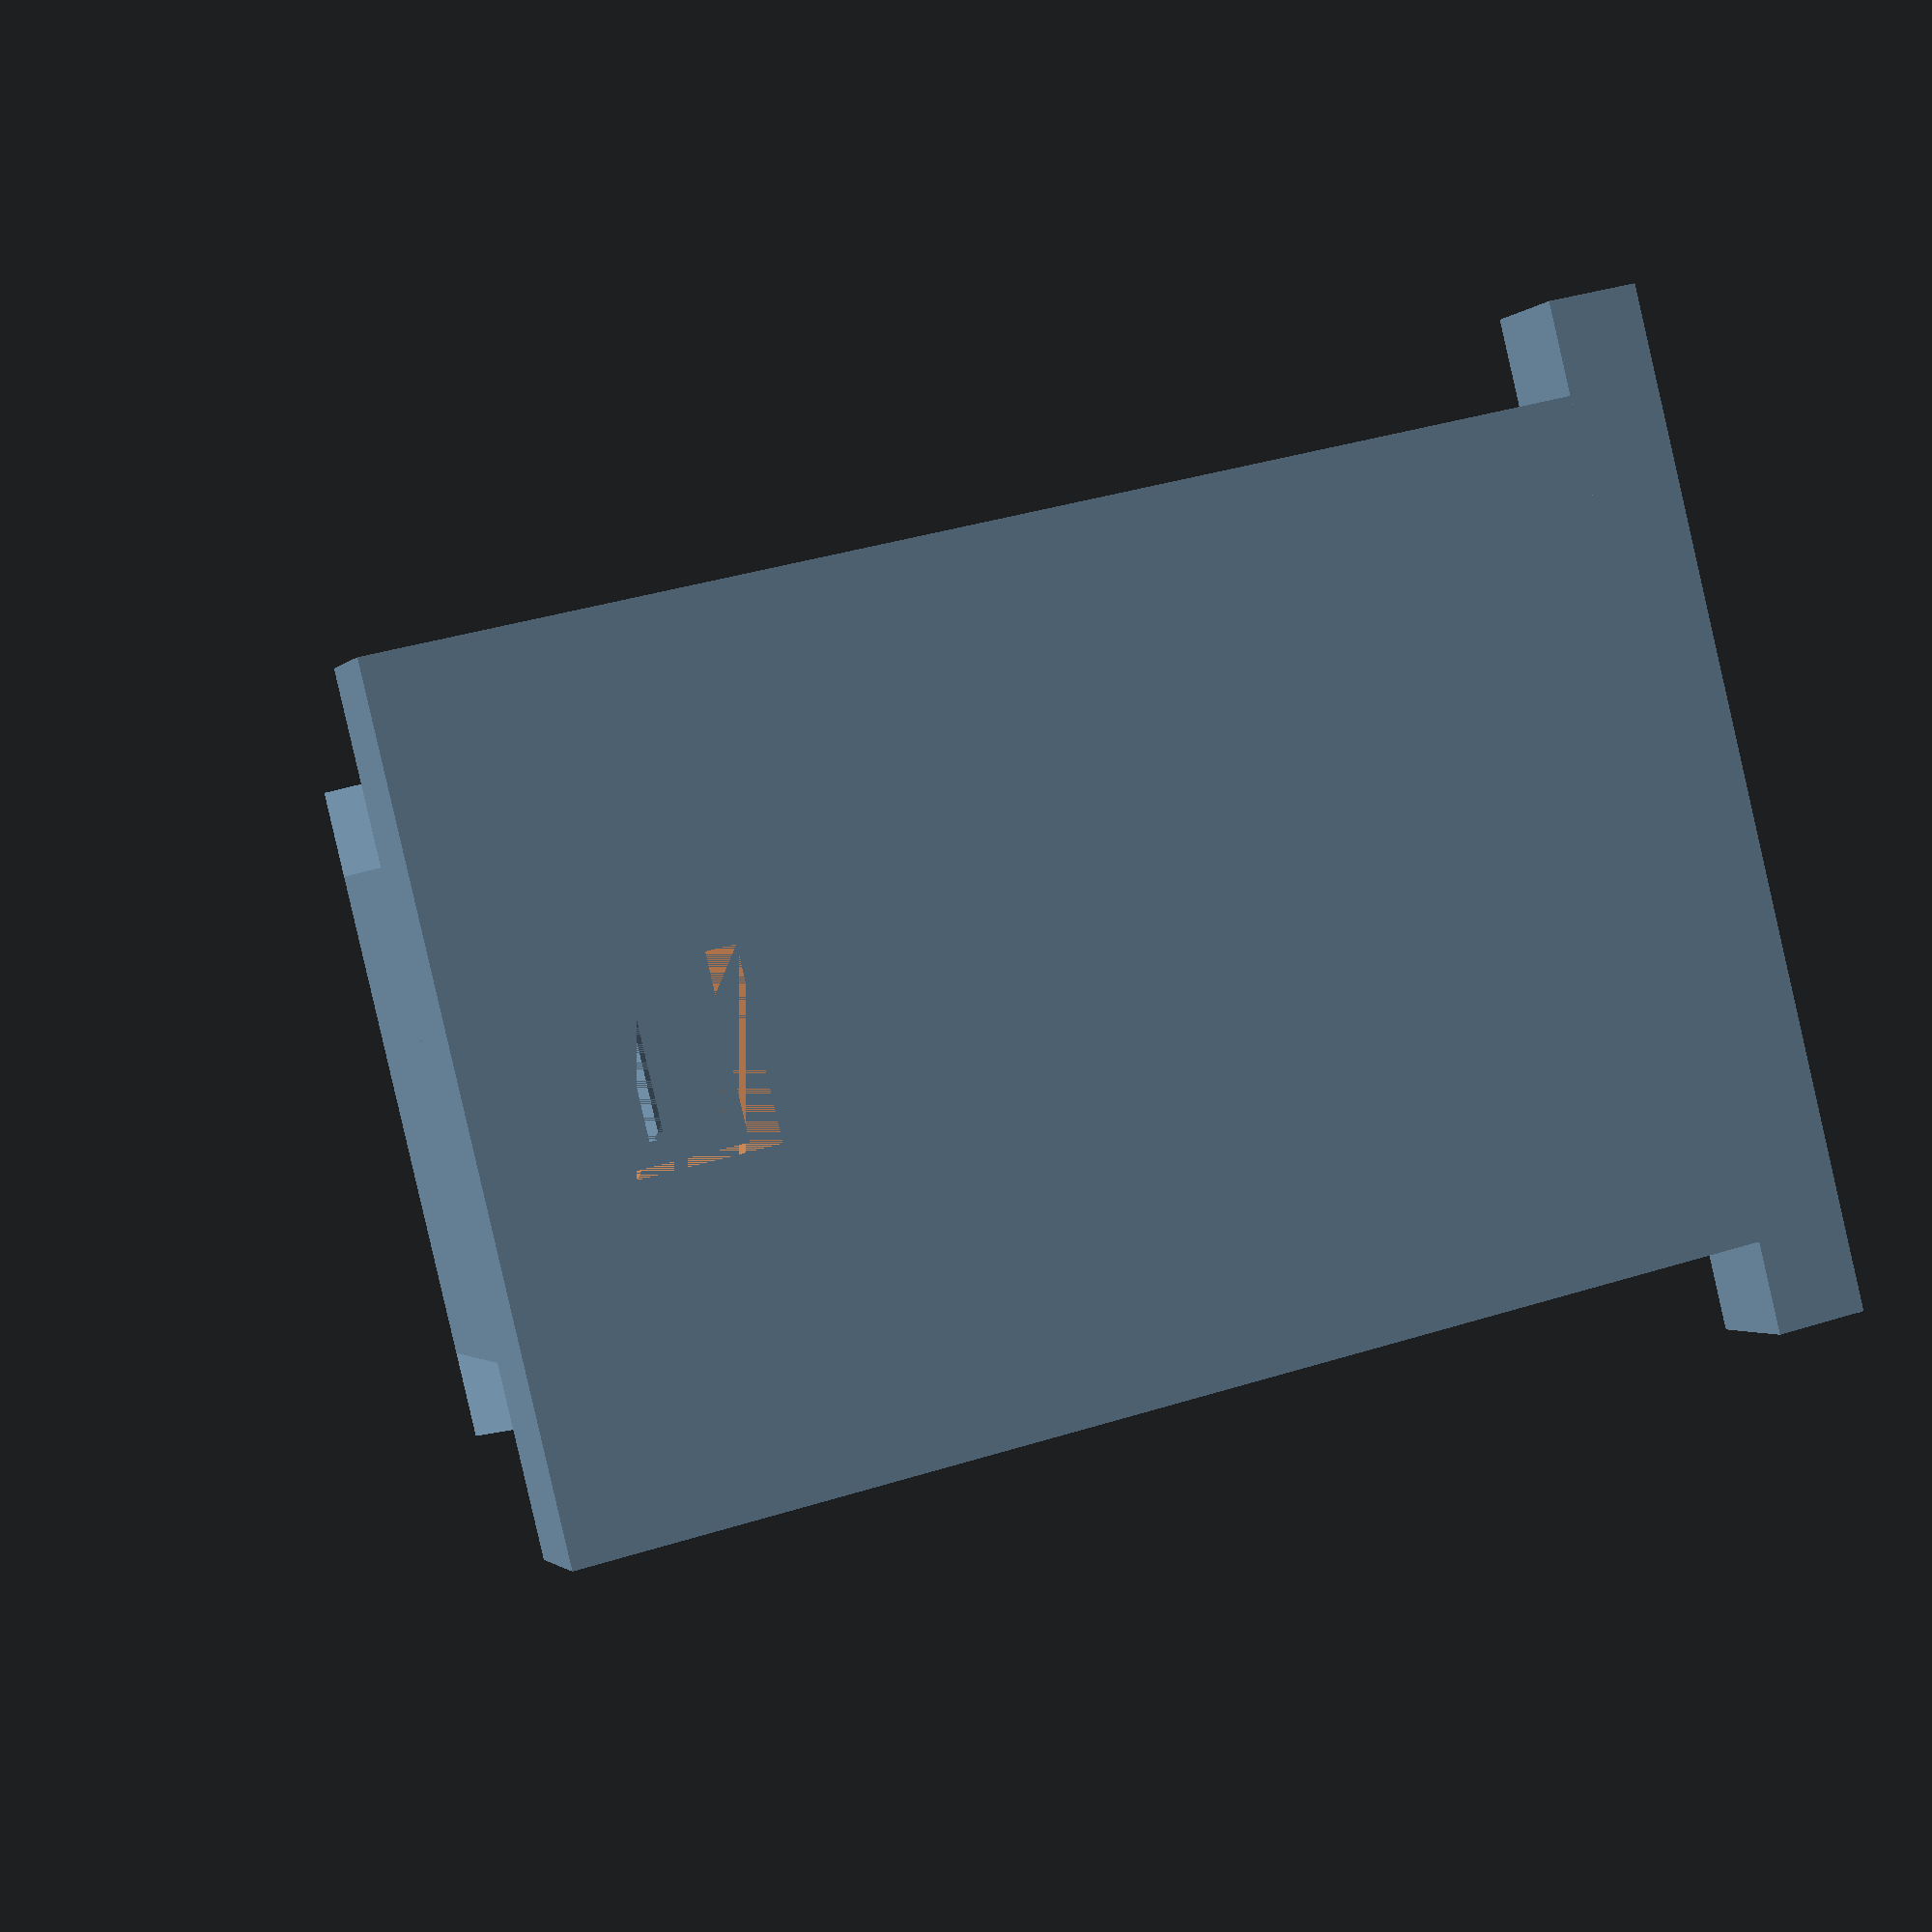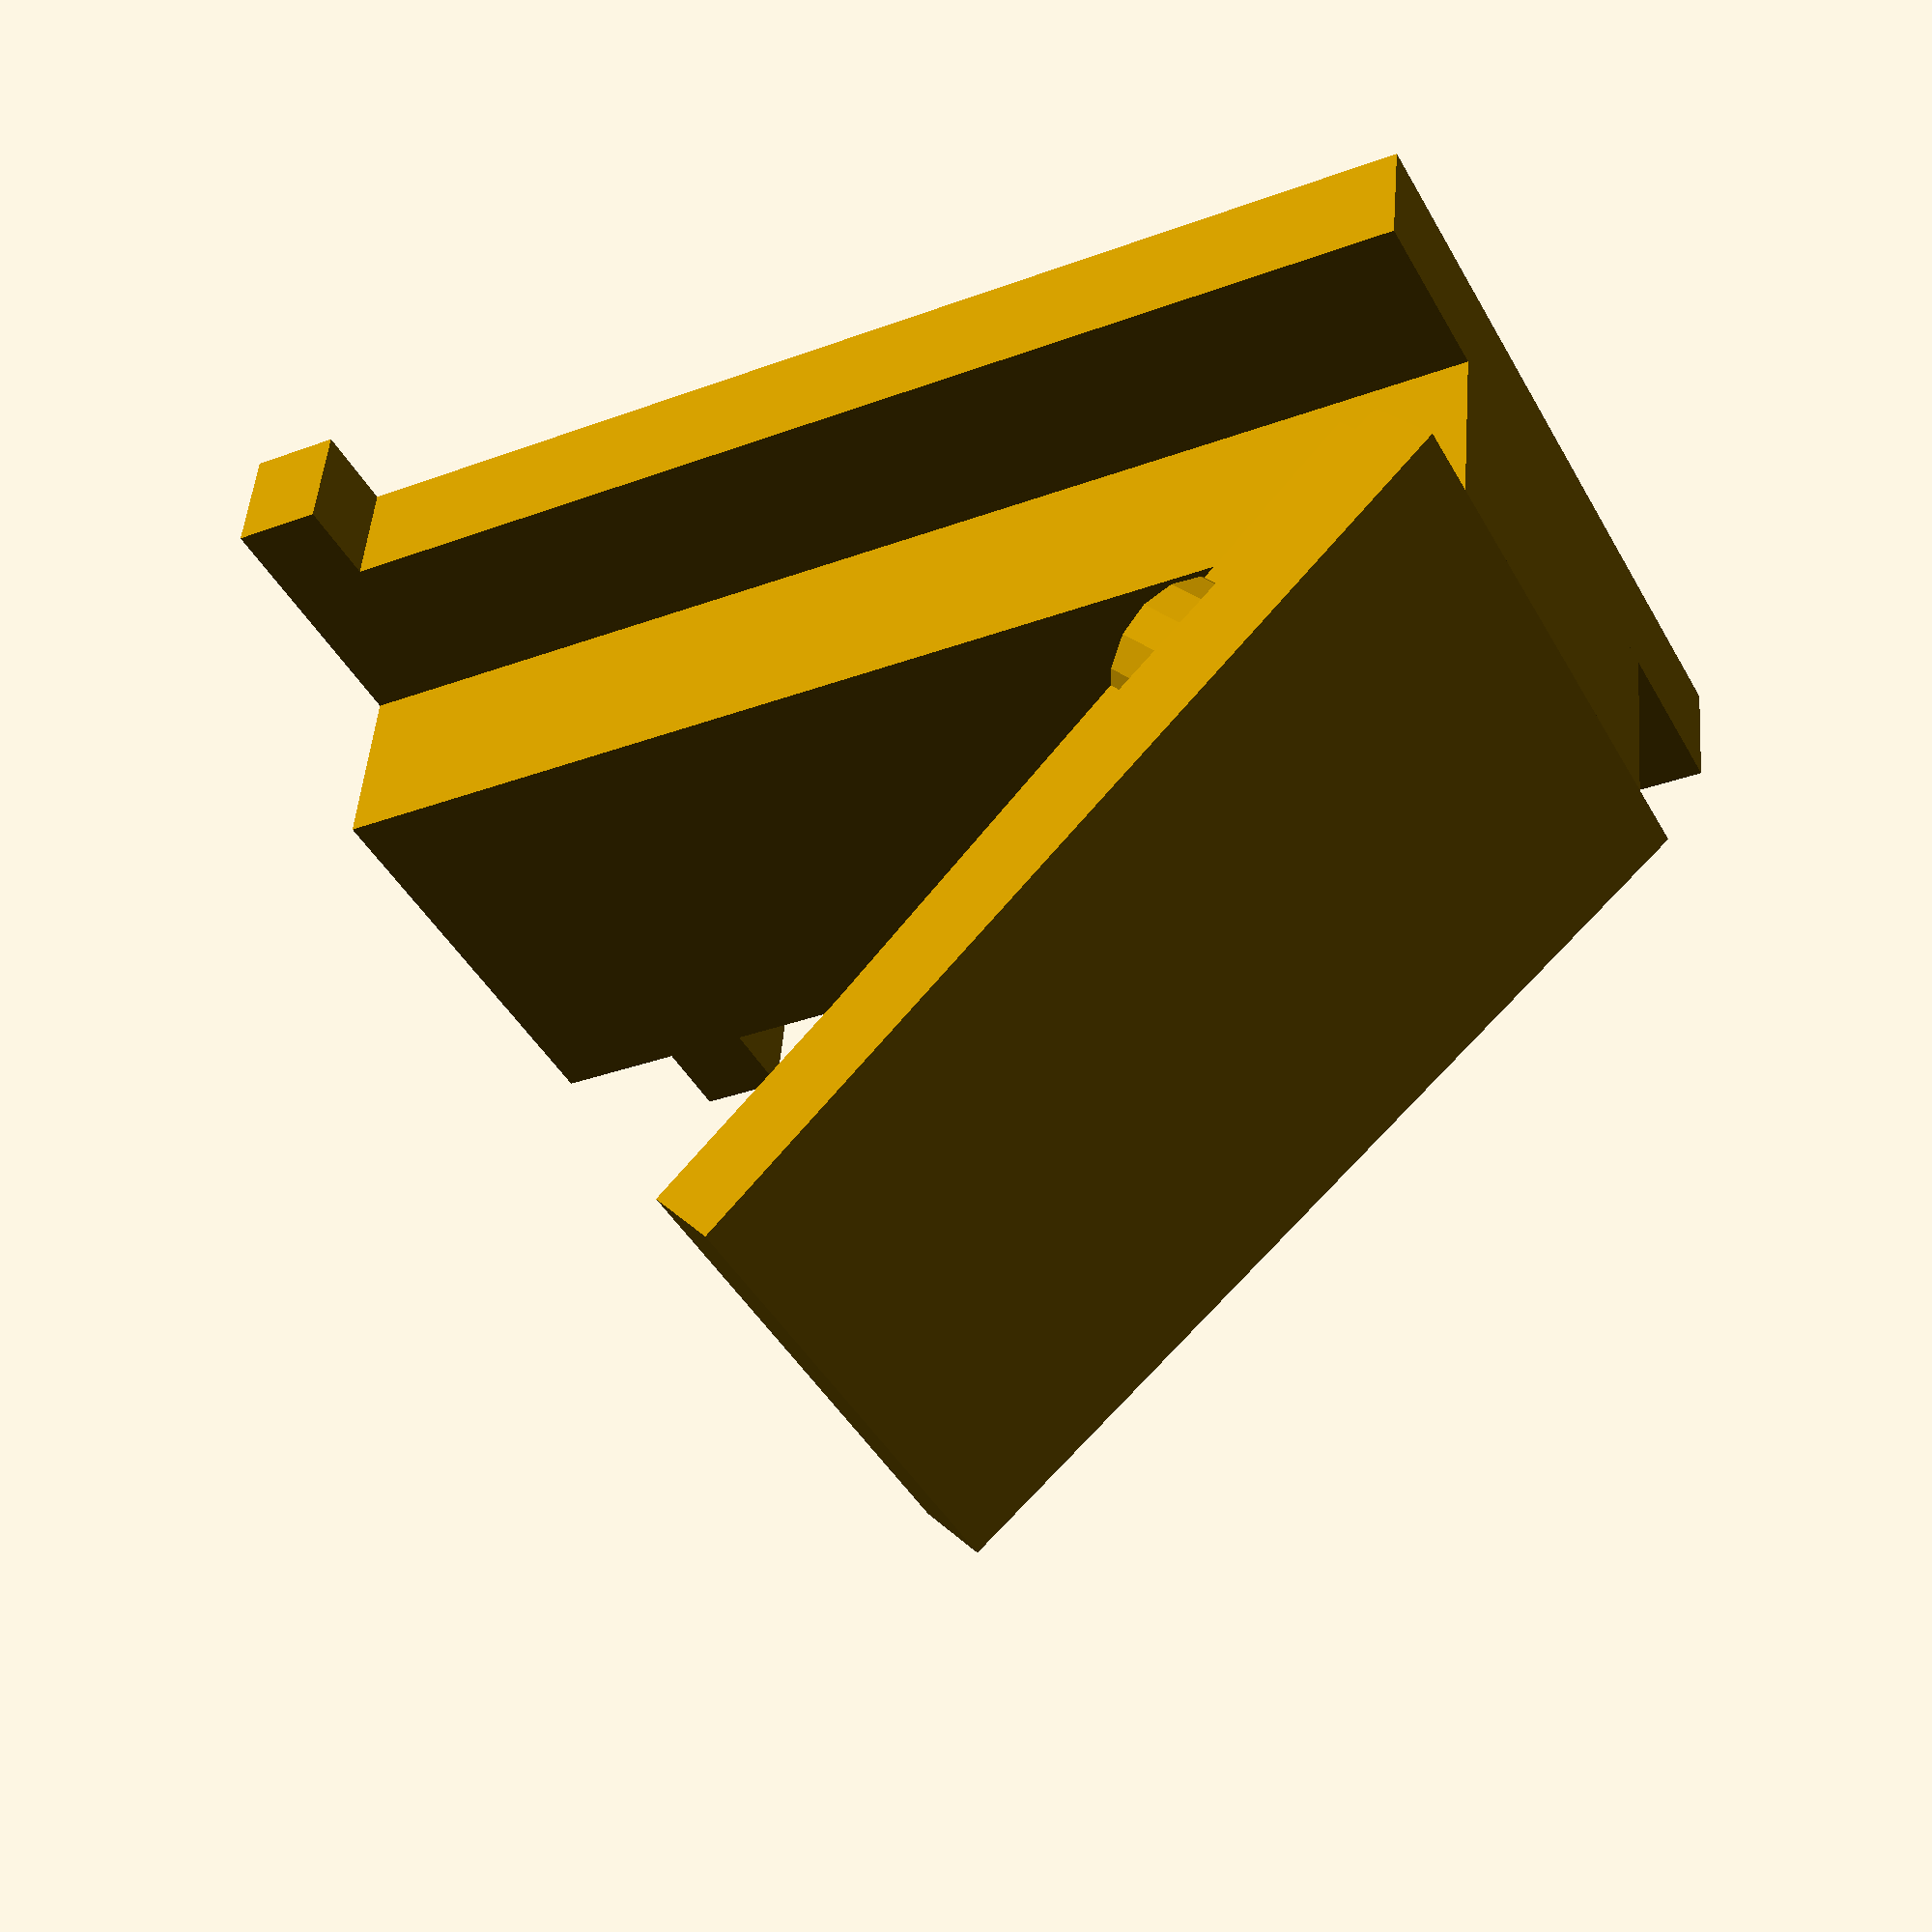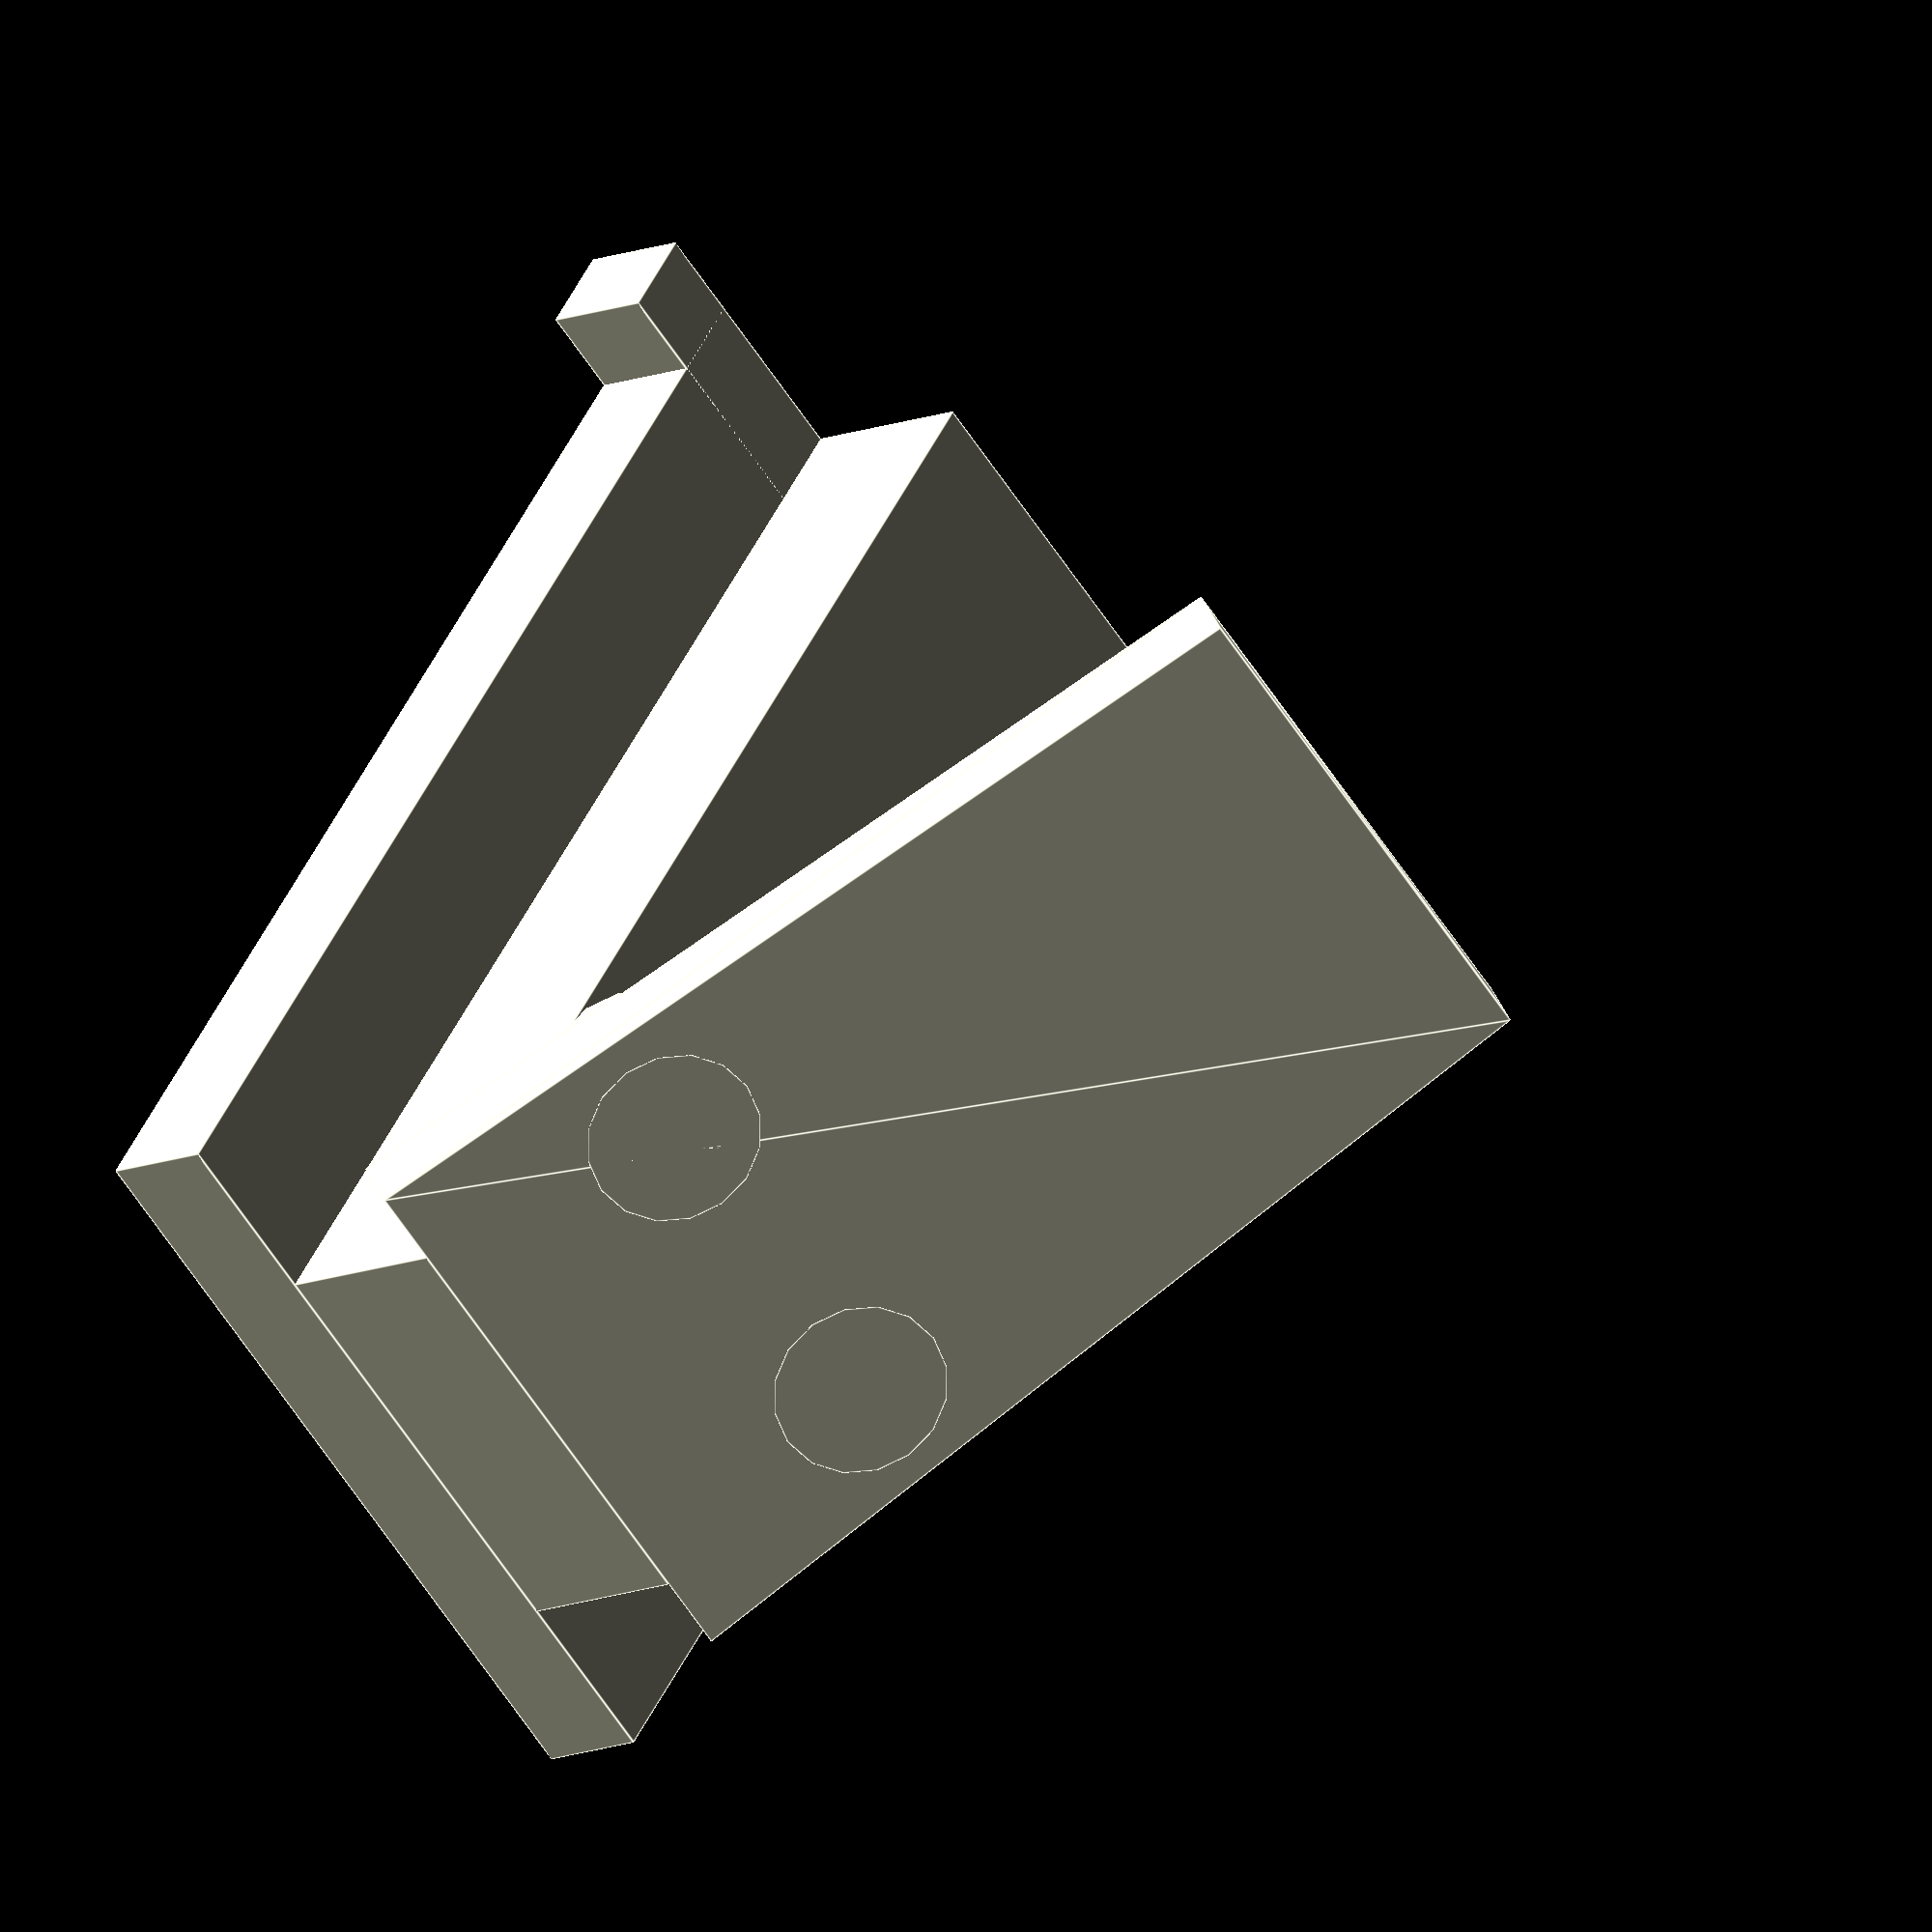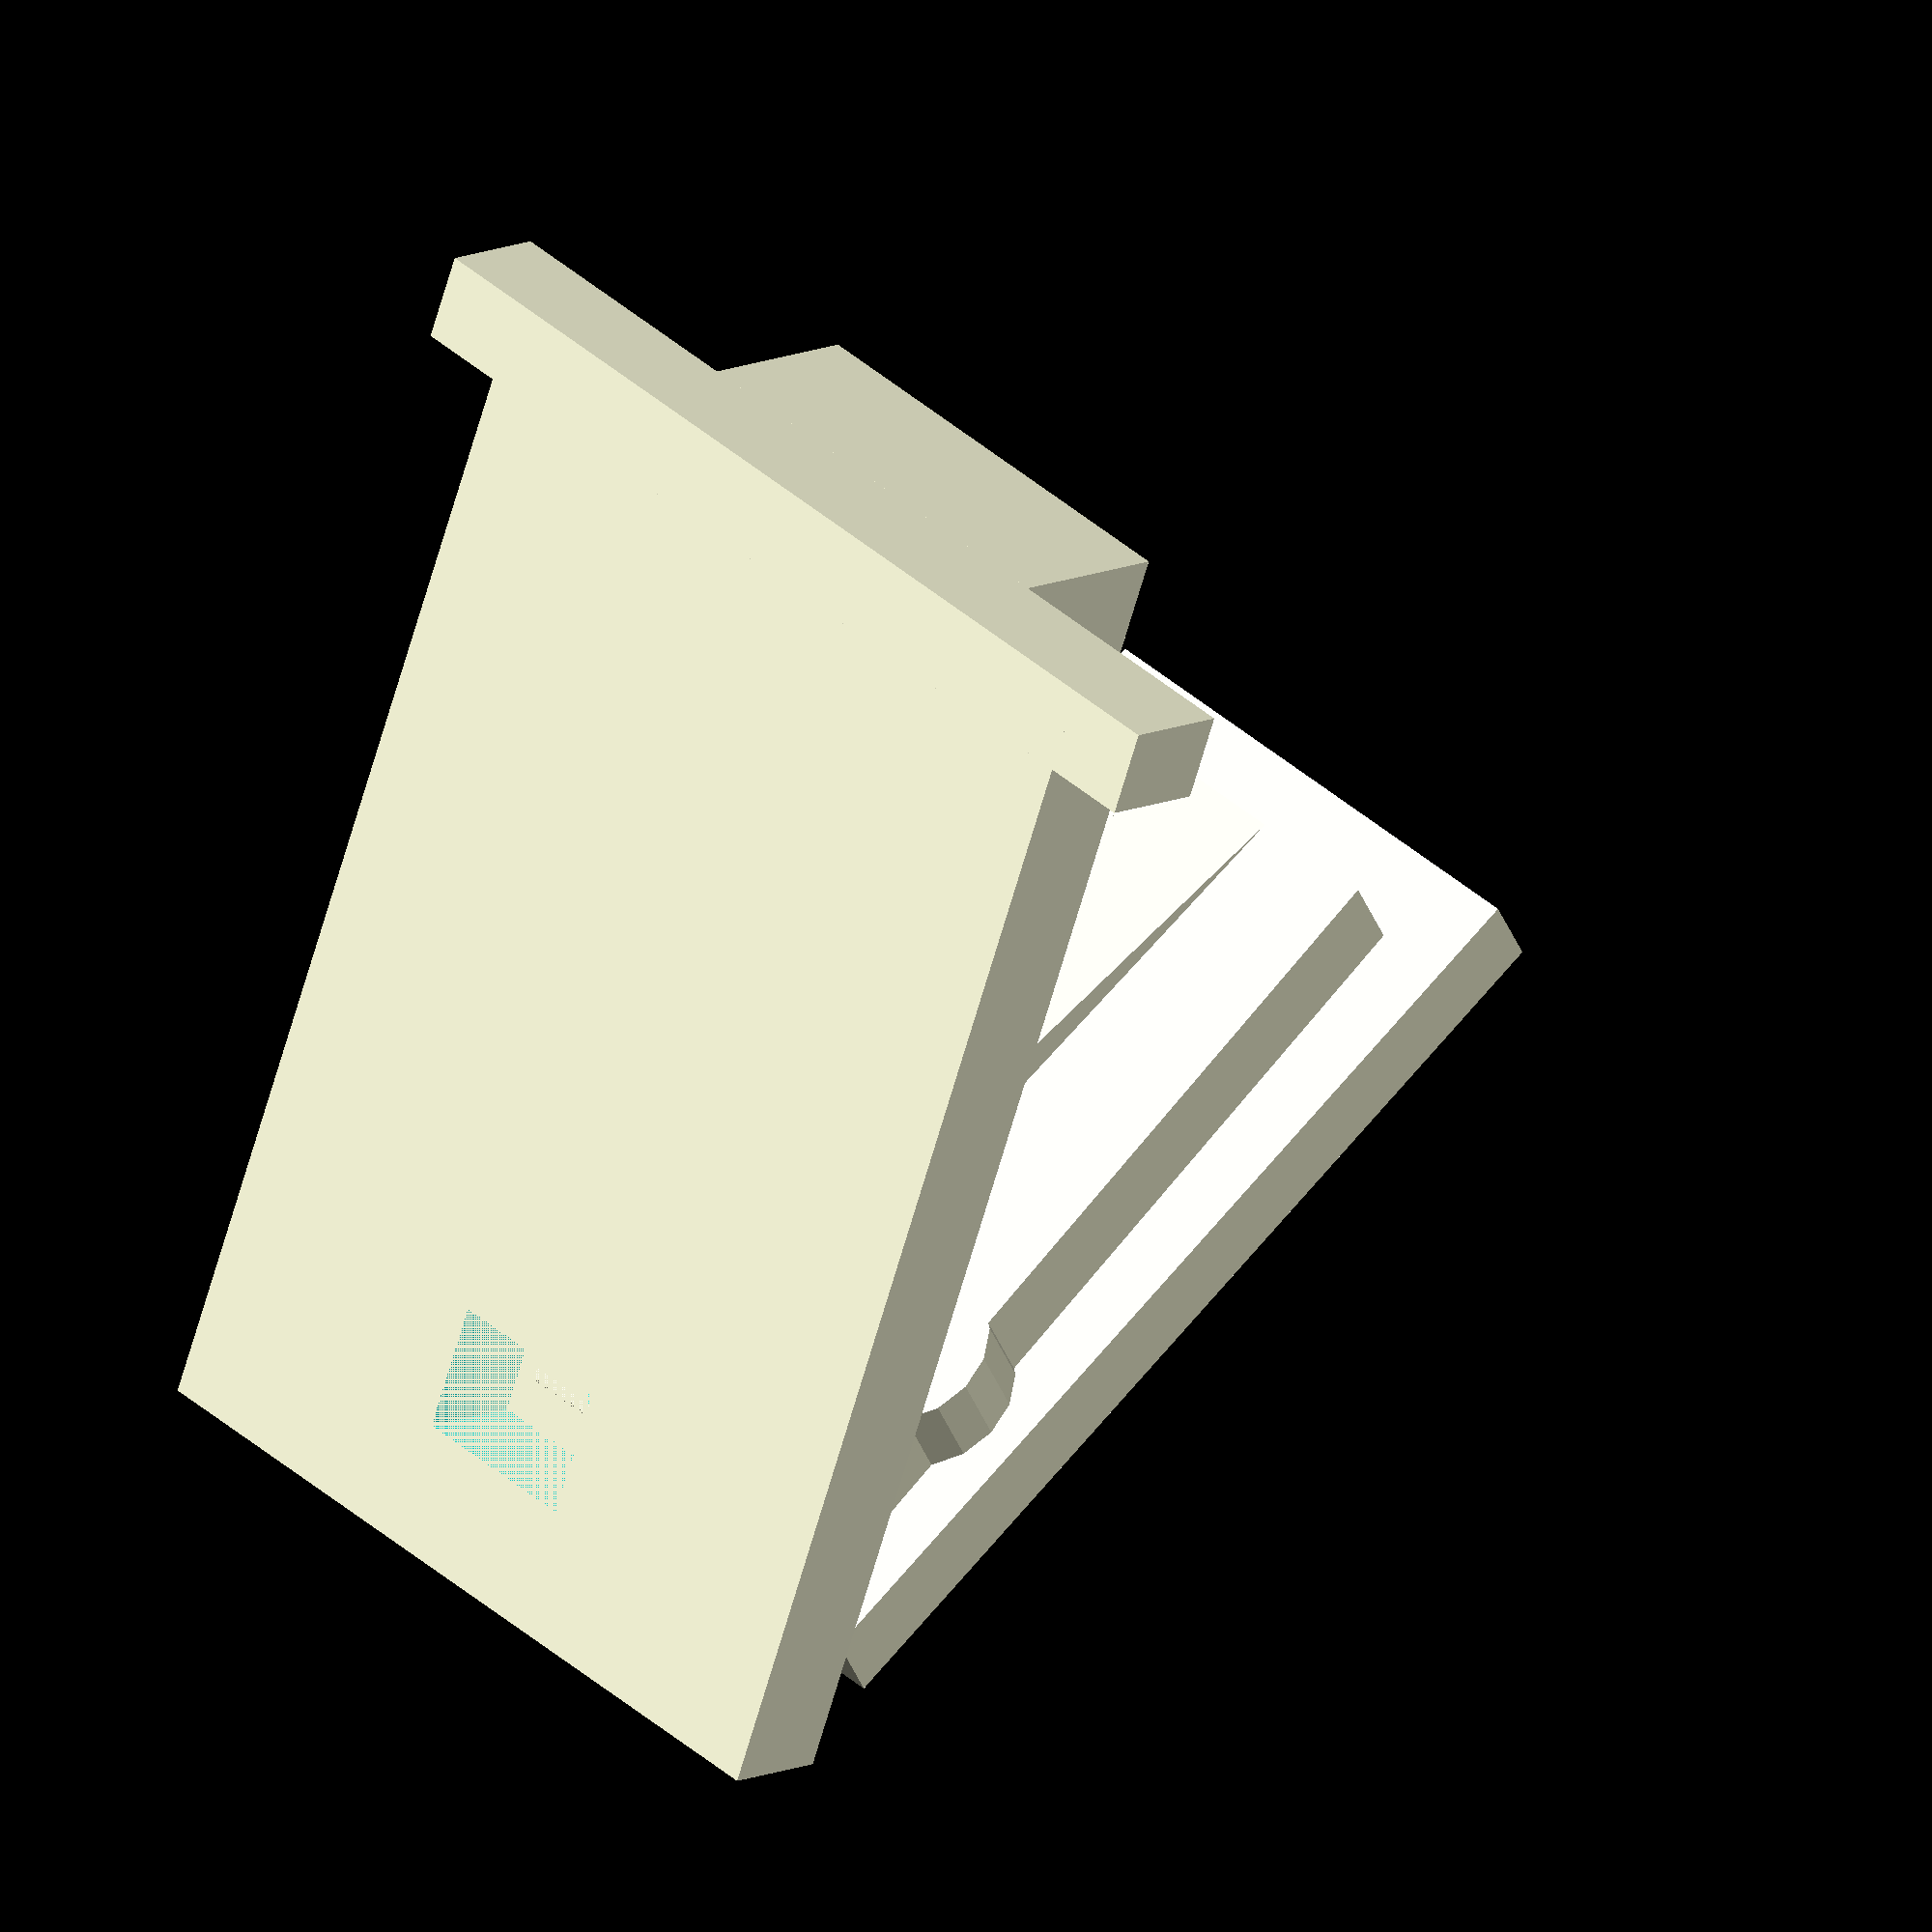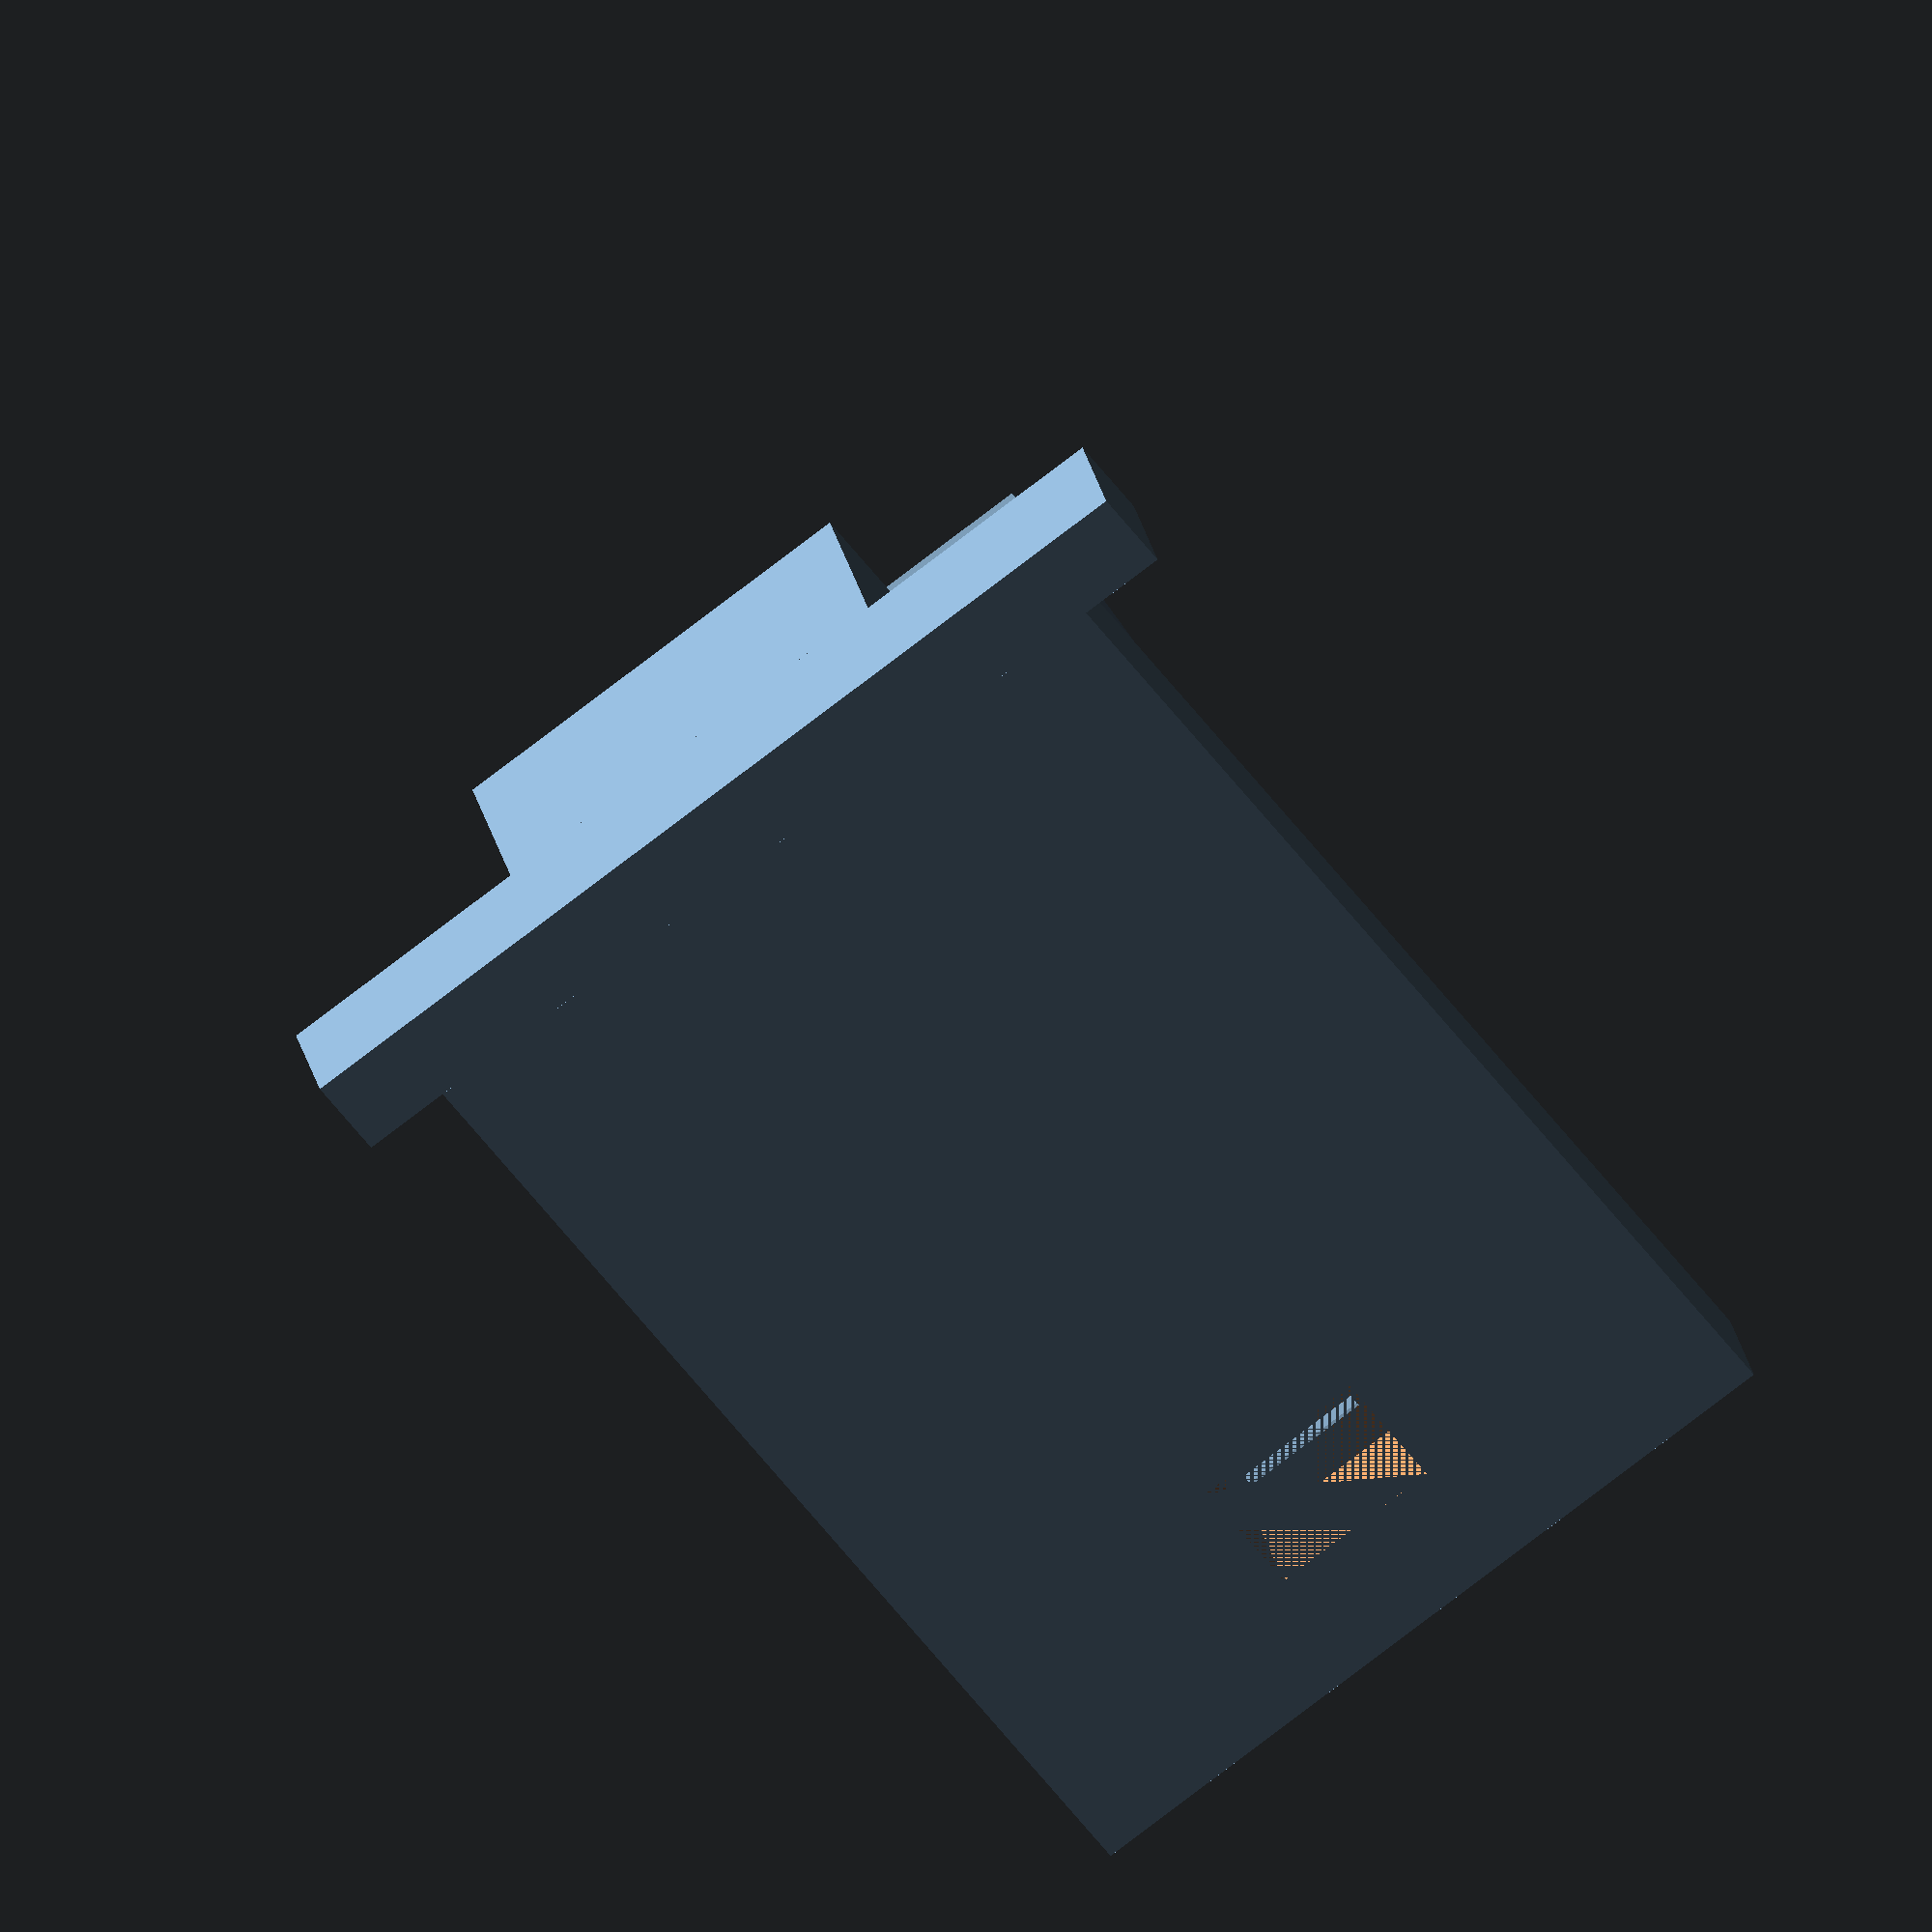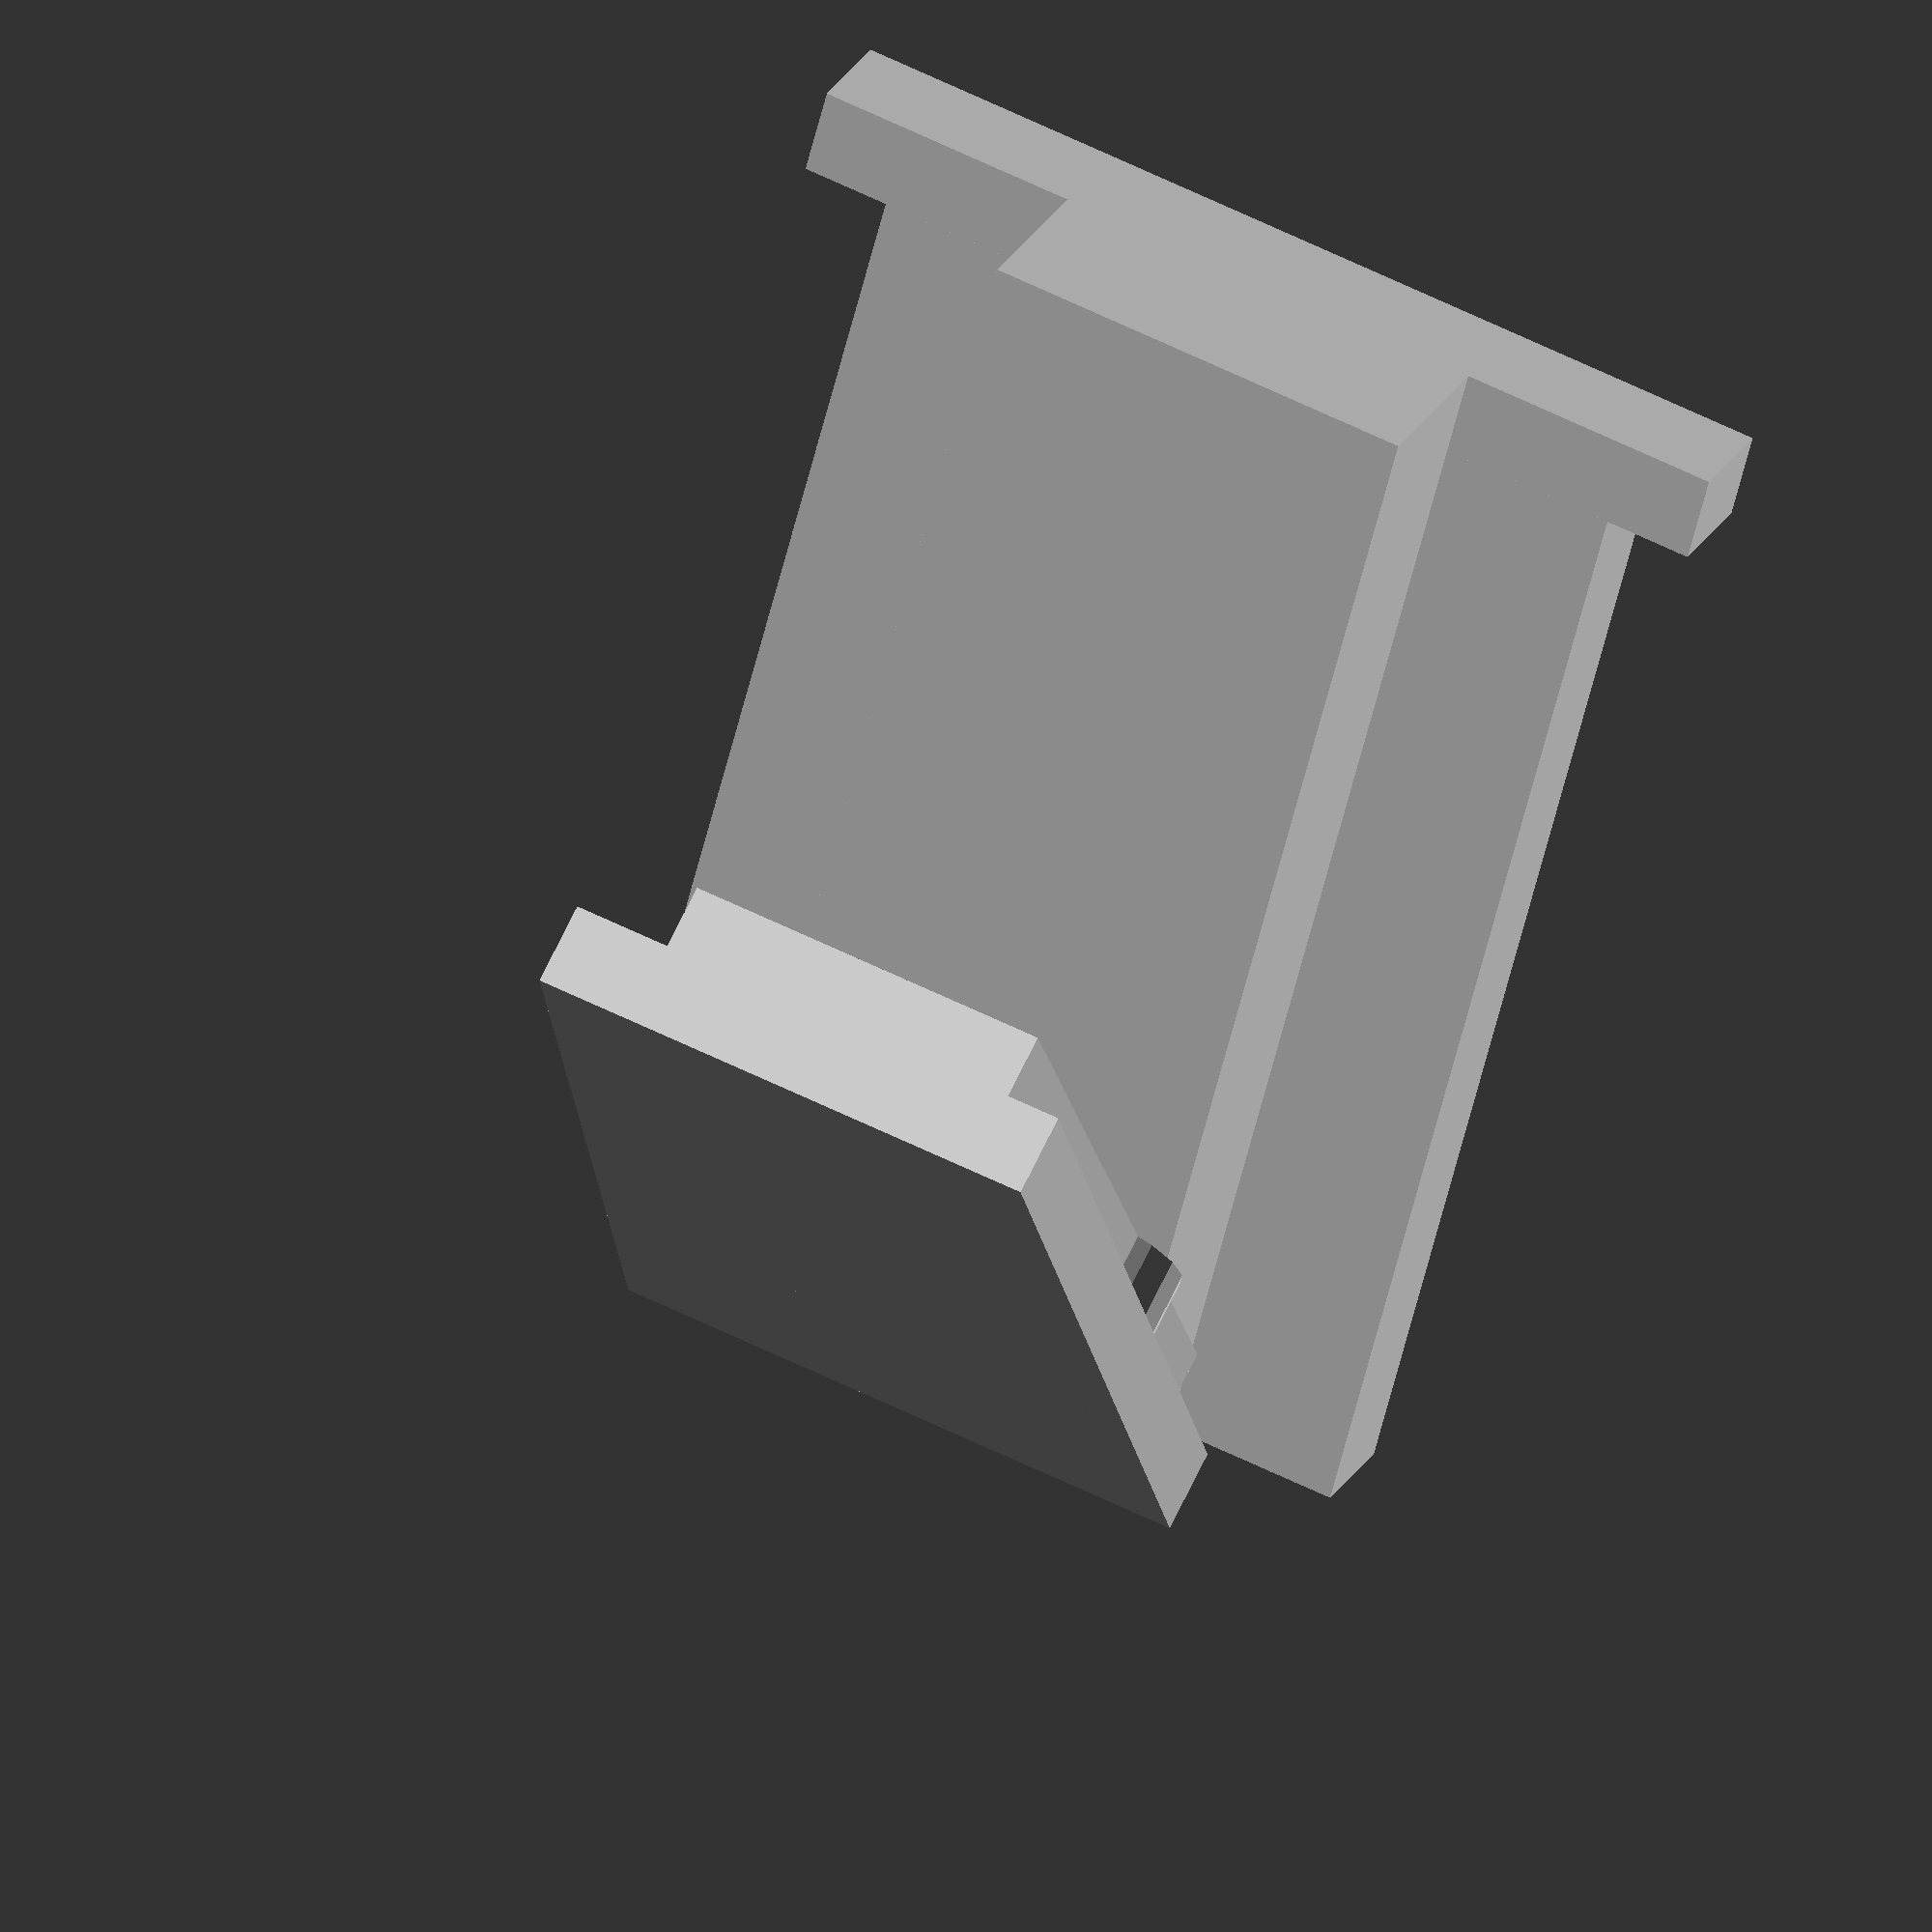
<openscad>
module flap() 
{
    h = 1.9;
    b = 13.5;
    l = 22.5;
    p = [[0, 0, 0], [0, l, 0.5], [0, l, b-1], [0, 0, b],
         [h, 0, 0], [h, l, 0.5], [h, l, b-1], [h, 0, b]];
    f = [[0, 1, 2, 3], [4, 5, 1, 0], [7, 6, 5, 4], 
         [5, 6, 2, 1], [6, 7, 3, 2], [7, 4, 0 ,3]];
    p2 = [[h, 0, 1.25], [h, l-2, 2.25], [h, l-2, b-2.75], [h, 0, b-1.25],
          [h+2, 0, 1.25], [h+2, l-2, 2.25], [h+2, l-2, b-2.75], [h+2, 0, b-1.25]];
    p3 = [[h+2, 0, b/2-1.5], [h+2, l-2, b/2-1.5], [h+2, l-2, b/2+1.5], [h+2, 0, b/2+1.5], 
          [h+4, 0, b/2-1.5], [h+2, l-2, b/2-1.5], [h+2, l-2, b/2+1.5], [h+4, 0, b/2+1.5]];
    polyhedron(points = p, faces= f);
    polyhedron(points = p2, faces= f);
    polyhedron(points = p3, faces= f);
     
    translate([0, 6, 2.9])
    rotate([0, 90, 0])cylinder(h+2, 2, 2, $fn=16);
    translate([0, 6, b-2.9])
    rotate([0, 90, 0])cylinder(h+2, 2, 2, $fn=16);

}
module adapter1() {
    l = 28;
    b = 22;
    h = 2.5;
    translate([2, 0, 0]) difference(){
        cube([b-4, l, h]);
        translate ([7, 22, 0]) cube([4, 3, h]);
    }
    cube([b, 2, h]);
    //p = (
    translate([6.0, 0, 2.5]) cube([10, l, 4]);
}

module cuberider()
{  
  rotate([0,0, 180]) adapter1();  
  //rotate([45,0,0]) {rotate([0, 270, 0]) flap();};   
}
  
//adapter1();
cuberider();
translate([-17.75, -28, 6.5]) rotate([45,0,0]) {rotate([0, 90, 0]) flap();};
</openscad>
<views>
elev=1.6 azim=283.6 roll=162.4 proj=p view=solid
elev=310.7 azim=242.7 roll=4.7 proj=p view=solid
elev=192.8 azim=217.8 roll=227.1 proj=o view=edges
elev=168.4 azim=158.7 roll=317.8 proj=o view=wireframe
elev=151.0 azim=215.7 roll=12.2 proj=o view=solid
elev=155.0 azim=194.9 roll=157.1 proj=o view=solid
</views>
